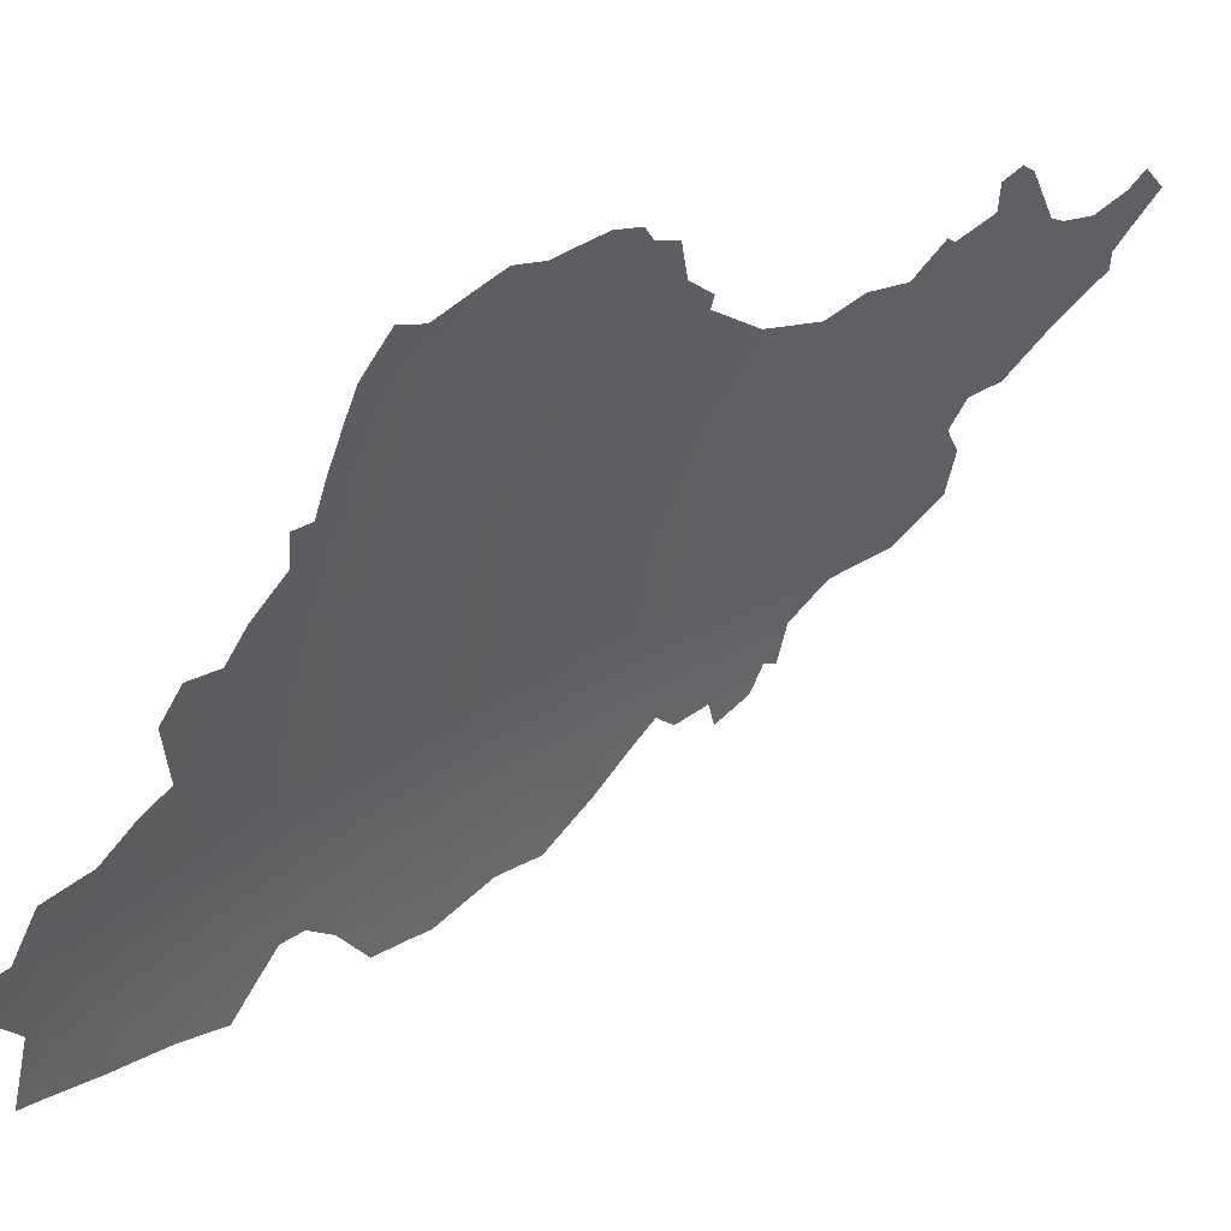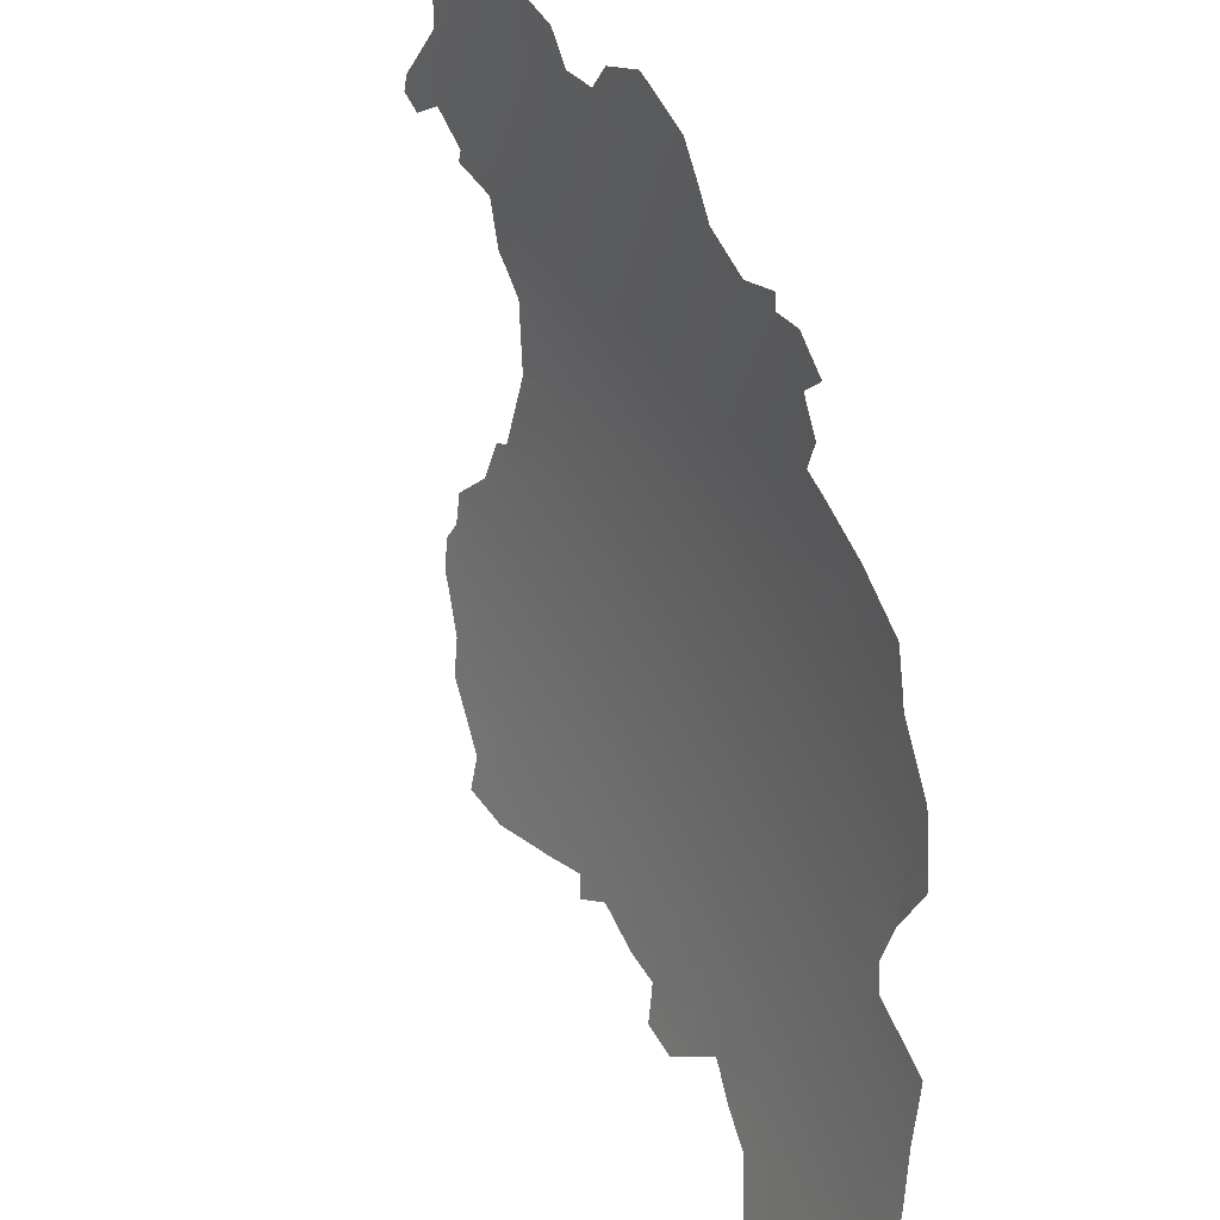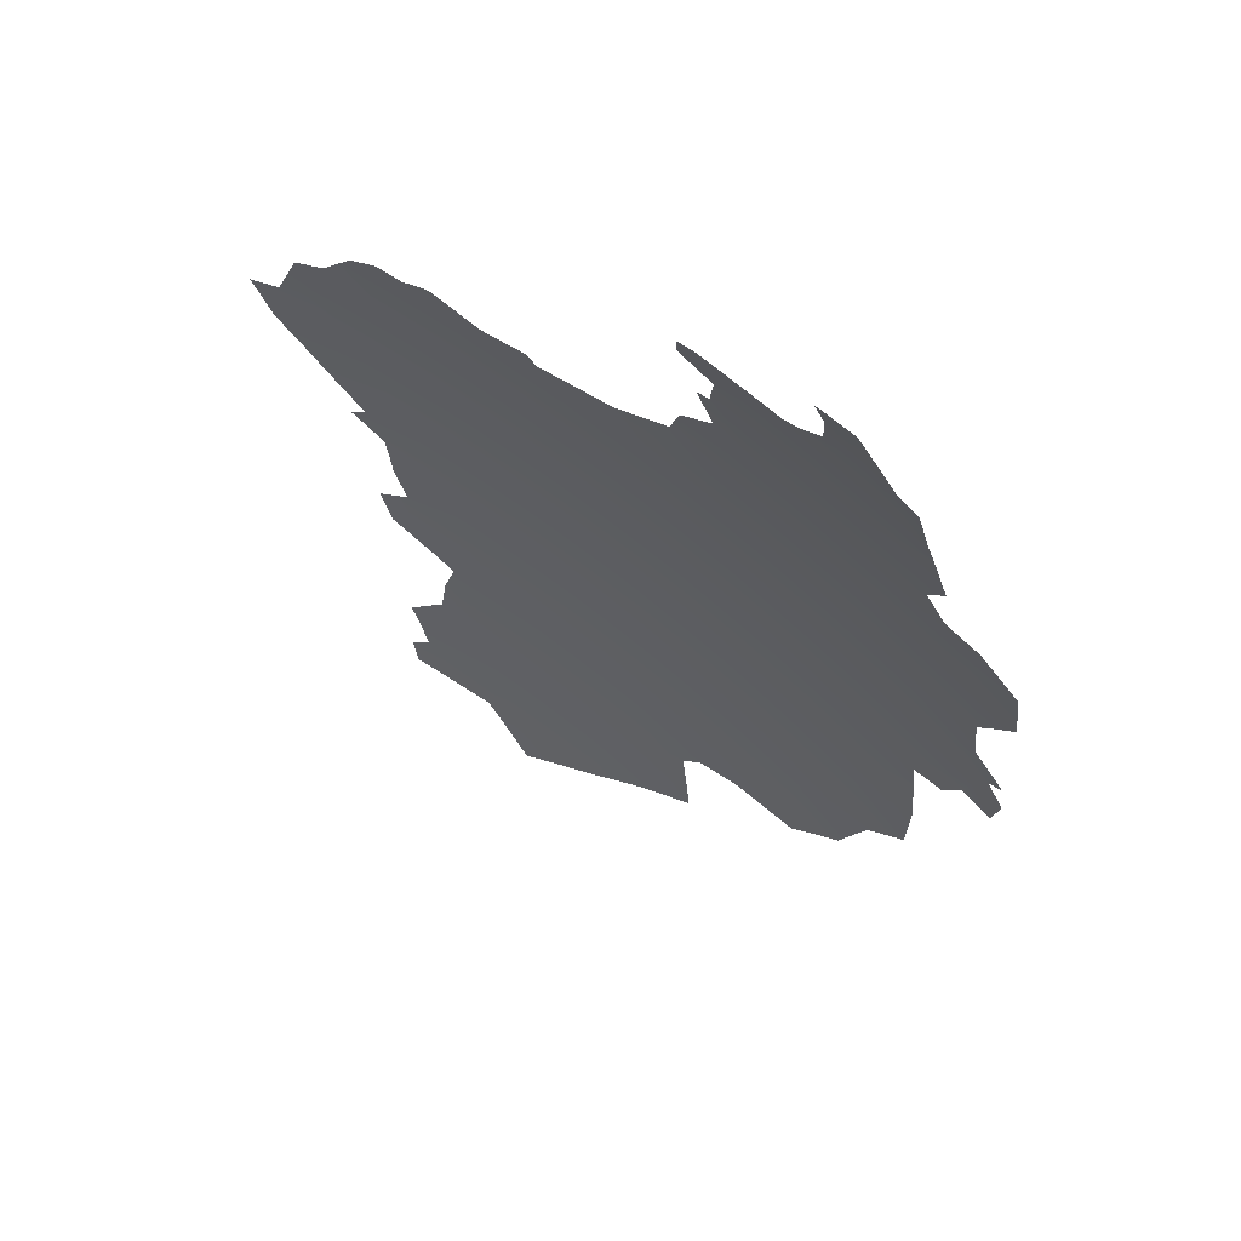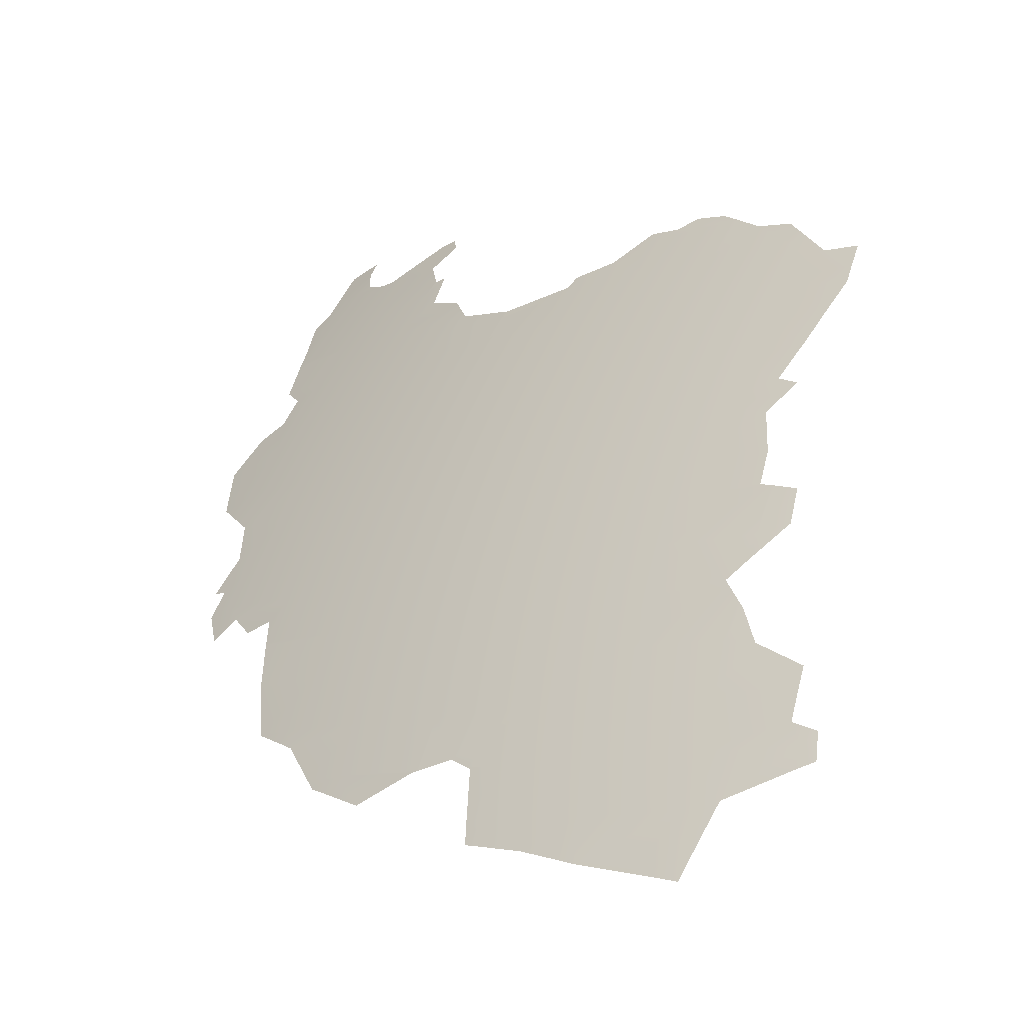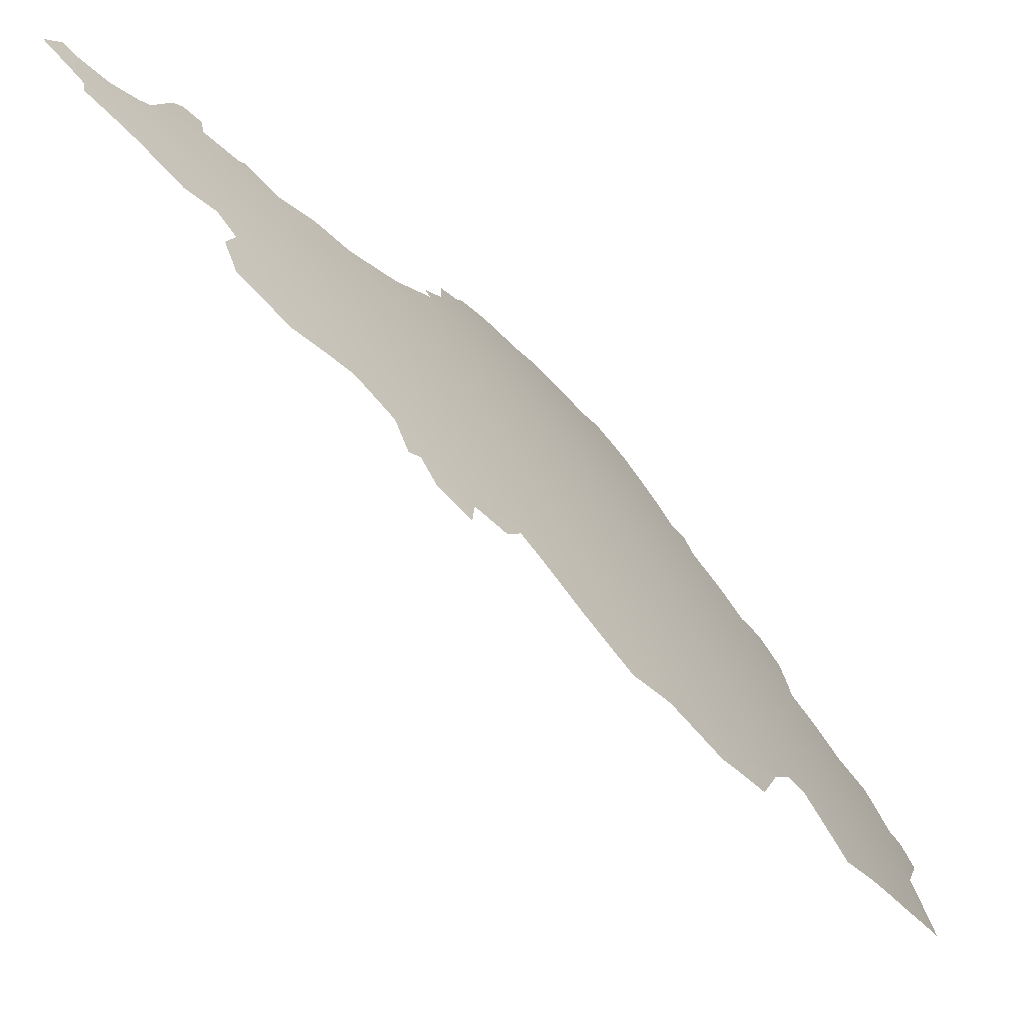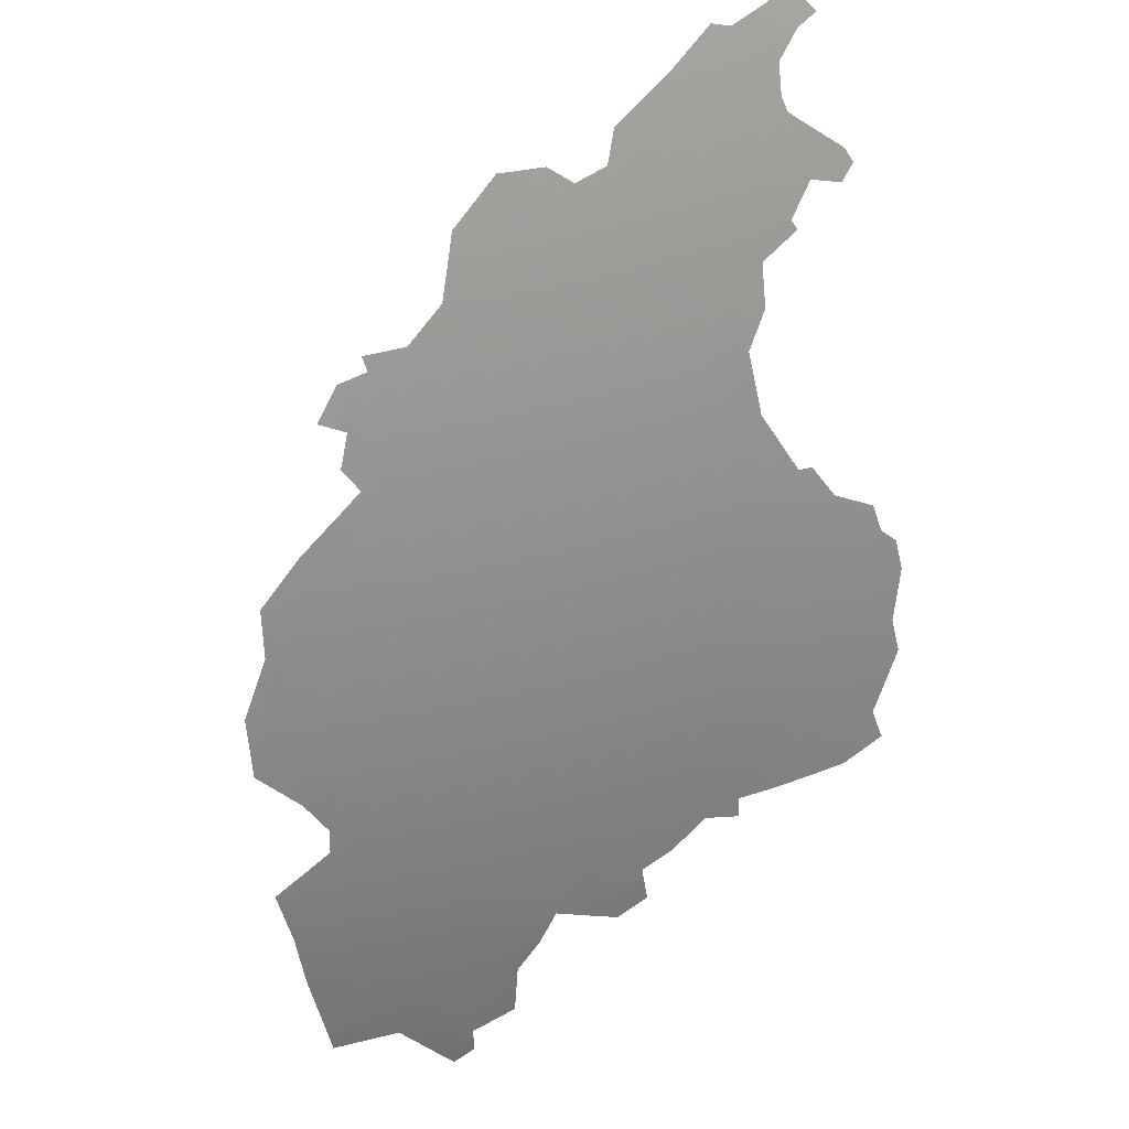
<metadata>
{"format":"obj","ext":"obj","renderer":"f3d","projection":"perspective","resolution":1024,"background":"white","views":[{"elev":2.7,"azim":-85.0,"up":"+Y"},{"elev":-57.7,"azim":48.5,"up":"+Y"},{"elev":25.6,"azim":11.5,"up":"+Y"},{"elev":-10.1,"azim":-173.0,"up":"+Y"},{"elev":-18.7,"azim":84.7,"up":"+Y"},{"elev":-19.6,"azim":116.3,"up":"+Z"}]}
</metadata>
<code>
o 0_Iran_sphere.001
v 2.023 2.27 -3.969
v 2.073 2.545 -3.771
v 2.111 2.409 -3.84
v 2.129 2.34 -3.872
v 2.146 2.27 -3.904
v 2.163 2.2 -3.935
v 2.18 2.129 -3.965
v 2.035 3.002 -3.442
v 2.059 2.939 -3.482
v 2.082 2.875 -3.521
v 2.105 2.81 -3.56
v 2.127 2.745 -3.597
v 2.149 2.679 -3.634
v 2.17 2.612 -3.67
v 2.191 2.545 -3.704
v 2.211 2.477 -3.738
v 2.23 2.409 -3.771
v 2.249 2.34 -3.803
v 2.268 2.27 -3.835
v 2.286 2.2 -3.865
v 2.117 3.065 -3.336
v 2.142 3.002 -3.376
v 2.167 2.939 -3.415
v 2.192 2.875 -3.454
v 2.216 2.81 -3.492
v 2.239 2.745 -3.528
v 2.262 2.679 -3.564
v 2.284 2.612 -3.6
v 2.306 2.545 -3.634
v 2.327 2.477 -3.667
v 2.348 2.409 -3.699
v 2.368 2.34 -3.731
v 2.387 2.27 -3.762
v 2.406 2.2 -3.791
v 2.221 3.065 -3.268
v 2.247 3.002 -3.307
v 2.274 2.939 -3.346
v 2.299 2.875 -3.383
v 2.324 2.81 -3.42
v 2.349 2.745 -3.456
v 2.373 2.679 -3.492
v 2.396 2.612 -3.526
v 2.419 2.545 -3.56
v 2.441 2.477 -3.592
v 2.463 2.409 -3.624
v 2.484 2.34 -3.655
v 2.504 2.27 -3.685
v 2.35 3.002 -3.235
v 2.378 2.939 -3.273
v 2.404 2.875 -3.309
v 2.431 2.81 -3.346
v 2.456 2.745 -3.381
v 2.481 2.679 -3.415
v 2.506 2.612 -3.449
v 2.53 2.545 -3.482
v 2.553 2.477 -3.514
v 2.575 2.409 -3.545
v 2.597 2.34 -3.575
v 2.619 2.27 -3.604
v 2.479 2.939 -3.196
v 2.507 2.875 -3.232
v 2.535 2.81 -3.268
v 2.561 2.745 -3.302
v 2.587 2.679 -3.336
v 2.613 2.612 -3.369
v 2.638 2.545 -3.401
v 2.662 2.477 -3.432
v 2.685 2.409 -3.462
v 2.708 2.34 -3.492
v 2.549 3.002 -3.081
v 2.578 2.939 -3.117
v 2.608 2.875 -3.152
v 2.636 2.81 -3.186
v 2.664 2.745 -3.22
v 2.691 2.679 -3.253
v 2.717 2.612 -3.285
v 2.743 2.545 -3.316
v 2.768 2.477 -3.346
v 2.613 3.065 -2.964
v 2.644 3.002 -2.999
v 2.675 2.939 -3.034
v 2.705 2.875 -3.069
v 2.735 2.81 -3.102
v 2.764 2.745 -3.135
v 2.792 2.679 -3.167
v 2.819 2.612 -3.198
v 2.846 2.545 -3.228
v 2.671 3.126 -2.845
v 2.704 3.065 -2.88
v 2.737 3.002 -2.915
v 2.769 2.939 -2.949
v 2.8 2.875 -2.982
v 2.831 2.81 -3.015
v 2.861 2.745 -3.046
v 2.759 3.126 -2.759
v 2.794 3.065 -2.794
v 2.827 3.002 -2.827
v 2.216 3.075 -3.261
v 2.84 2.939 -2.88
v 2.299 2.147 -3.887
v 2.005 3.002 -3.459
v 2.34 3.024 -3.221
v 2.025 3.029 -3.424
v 2.024 2.34 -3.928
v 2.414 2.17 -3.803
v 2.825 3.065 -2.761
v 2.457 2.989 -3.167
v 2.061 2.679 -3.684
v 2.097 2.461 -3.814
v 2.181 2.123 -3.967
v 2.714 2.321 -3.499
v 2.248 3.065 -3.248
v 2.834 2.875 -2.95
v 1.95 2.939 -3.544
v 2.858 2.679 -3.106
v 2.595 3.099 -2.943
v 2.662 3.144 -2.834
v 2.103 3.065 -3.344
v 2.831 3.002 -2.823
v 2.057 2.612 -3.734
v 2.626 2.245 -3.614
v 2.88 2.702 -3.067
v 2.833 2.992 -2.833
v 2.044 2.545 -3.787
v 2.899 2.81 -2.949
v 1.981 2.875 -3.579
v 2.863 2.612 -3.158
v 2.499 2.27 -3.688
v 2.434 2.27 -3.73
v 2.381 3.002 -3.212
v 2.029 2.242 -3.982
v 2.119 2.2 -3.958
v 2.114 3.072 -3.331
v 2.736 3.166 -2.736
v 2.765 2.409 -3.398
v 2.527 3.002 -3.098
v 2.083 2.512 -3.788
v 2.539 3.022 -3.069
v 2.746 3.187 -2.701
v 2.732 3.187 -2.717
v 2.908 2.745 -3.001
v 2.022 2.81 -3.607
v 2.879 2.545 -3.199
v 2.427 2.2 -3.777
v 2.605 3.126 -2.905
v 2.156 2.129 -3.977
v 2.865 2.497 -3.249
v 2.106 2.477 -3.798
v 2.003 2.27 -3.979
v 2.751 2.34 -3.458
v 1.955 2.922 -3.556
v 1.958 2.912 -3.562
v 2.077 2.409 -3.858
v 2.77 2.477 -3.345
v 2.586 3.065 -2.986
v 2.792 3.126 -2.725
v 2.211 2.129 -3.947
v 2.039 2.745 -3.647
v 2.017 2.293 -3.959
v 2.666 2.27 -3.569
v 2.054 2.612 -3.736
v 2.77 2.473 -3.349
v 2.504 2.269 -3.685
v 2.232 3.076 -3.249
v 2.868 2.574 -3.185
v 2.885 2.574 -3.169
v 2.358 3.007 -3.225
v 2.345 3.023 -3.219
v 2.526 3 -3.101
v 2.111 2.487 -3.789
v 1.986 2.976 -3.492
v 1.941 2.973 -3.52
v 2.867 2.494 -3.249
v 2.883 2.534 -3.204
v 2.906 2.724 -3.021
v 2.73 3.138 -2.774
v 2.702 3.129 -2.812
v 2.683 3.131 -2.828
v 2.854 2.628 -3.153
v 2.114 2.21 -3.955
v 2.51 2.267 -3.682
v 2.585 2.229 -3.653
v 2.772 2.511 -3.317
v 2.808 2.499 -3.297
v 2.835 2.524 -3.254
v 2.911 2.793 -2.953
v 2.828 3.021 -2.806
v 2.076 3.045 -3.379
v 2.031 3.038 -3.412
v 2.859 2.684 -3.102
v 2.285 2.143 -3.897
v 2.597 3.181 -2.852
v 2.575 3.186 -2.866
v 2.571 3.166 -2.892
v 2.607 3.132 -2.896
v 2.06 2.663 -3.696
v 2.069 2.616 -3.725
v 2.032 2.299 -3.947
v 2.005 2.251 -3.989
v 2.354 2.161 -3.845
v 2.824 3.076 -2.749
v 2.803 3.097 -2.747
v 2.872 2.85 -2.937
v 2.834 2.874 -2.95
v 2.063 2.722 -3.651
v 2.589 3.049 -2.999
v 2.546 3.035 -3.05
v 2.074 2.401 -3.864
v 2.018 2.367 -3.914
v 2.002 2.287 -3.97
v 2.817 2.916 -2.925
v 2.84 2.937 -2.882
v 2.773 3.175 -2.688
v 2.737 3.169 -2.732
v 2.75 2.337 -3.46
v 2.594 3.097 -2.946
v 2.579 3.1 -2.955
v 2.047 2.772 -3.622
v 2.023 2.762 -3.644
v 2.089 2.447 -3.827
v 2.427 2.171 -3.794
v 1.957 2.914 -3.561
v 2.195 3.074 -3.276
v 2.164 3.086 -3.284
v 2.126 3.08 -3.315
v 2.729 3.195 -2.71
v 2.012 2.825 -3.601
v 2.29 3.036 -3.246
v 2.655 2.255 -3.587
v 2.429 2.267 -3.736
v 2.766 2.41 -3.397
v 2.453 2.988 -3.17
v 2.161 2.119 -3.98
v 2.699 2.315 -3.515
v 2.024 2.603 -3.758
v 2.032 2.555 -3.787
v 2.456 2.281 -3.71
f 198 4 5
f 120 14 15
f 148 16 17
f 4 17 18
f 5 18 19
f 5 20 6
f 191 157 6
f 118 21 22
f 9 22 23
f 9 24 10
f 10 25 11
f 12 25 26
f 12 27 13
f 14 27 28
f 15 28 29
f 15 30 16
f 17 30 31
f 18 31 32
f 19 32 33
f 19 34 20
f 223 98 35
f 21 36 22
f 23 36 37
f 23 38 24
f 24 39 25
f 26 39 40
f 26 41 27
f 27 42 28
f 29 42 43
f 29 44 30
f 31 44 45
f 32 45 46
f 237 129 32
f 33 230 144
f 35 164 112
f 228 102 48
f 37 48 49
f 37 50 38
f 38 51 39
f 40 51 52
f 40 53 41
f 41 54 42
f 43 54 55
f 43 56 44
f 45 56 57
f 46 57 58
f 47 58 59
f 48 168 167
f 232 107 60
f 49 61 50
f 51 61 62
f 52 62 63
f 52 64 53
f 53 65 54
f 55 65 66
f 55 67 56
f 57 67 68
f 57 69 58
f 234 160 58
f 169 70 71
f 60 72 61
f 62 72 73
f 63 73 74
f 63 75 64
f 65 75 76
f 66 76 77
f 66 78 67
f 162 231 67
f 68 150 69
f 206 79 80
f 70 81 71
f 71 82 72
f 73 82 83
f 74 83 84
f 74 85 75
f 76 85 86
f 77 86 87
f 77 185 183
f 145 88 89
f 79 90 80
f 80 91 81
f 81 92 82
f 83 92 93
f 84 93 94
f 94 122 190
f 85 115 179
f 127 166 165
f 177 176 95
f 89 95 96
f 90 96 97
f 90 123 99
f 99 212 211
f 204 203 93
f 93 186 141
f 213 156 214
f 202 201 106
f 96 106 187
f 15 16 170
f 101 8 9
f 174 147 87
f 146 6 7
f 154 162 78
f 175 94 141
f 119 123 97
f 157 110 7
f 101 103 8
f 5 6 180
f 181 47 59
f 136 138 70
f 117 88 195
f 14 196 13
f 199 1 131
f 200 20 34
f 118 133 21
f 205 12 13
f 208 3 4
f 210 1 149
f 215 69 150
f 217 216 79
f 218 11 12
f 220 3 153
f 221 34 144
f 152 222 151
f 140 226 139
f 227 10 11
f 229 59 160
f 137 124 2
f 163 128 47
f 151 114 9
f 233 7 110
f 235 161 2
f 5 1 198
f 1 159 198
f 198 104 4
f 15 2 120
f 2 161 120
f 17 3 148
f 3 109 148
f 4 3 17
f 5 4 18
f 5 19 20
f 157 7 6
f 6 20 191
f 20 100 191
f 22 8 188
f 8 103 189
f 188 8 189
f 188 118 22
f 9 8 22
f 9 23 24
f 10 24 25
f 12 11 25
f 12 26 27
f 14 13 27
f 15 14 28
f 15 29 30
f 17 16 30
f 18 17 31
f 19 18 32
f 19 33 34
f 35 21 223
f 21 133 225
f 223 21 224
f 225 224 21
f 21 35 36
f 23 22 36
f 23 37 38
f 24 38 39
f 26 25 39
f 26 40 41
f 27 41 42
f 29 28 42
f 29 43 44
f 31 30 44
f 32 31 45
f 129 33 32
f 32 46 237
f 46 47 128
f 237 46 128
f 144 34 33
f 33 129 230
f 35 98 164
f 48 36 228
f 36 35 112
f 228 36 112
f 37 36 48
f 37 49 50
f 38 50 51
f 40 39 51
f 40 52 53
f 41 53 54
f 43 42 54
f 43 55 56
f 45 44 56
f 46 45 57
f 47 46 58
f 48 102 168
f 167 130 48
f 60 49 130
f 49 48 130
f 130 232 60
f 49 60 61
f 51 50 61
f 52 51 62
f 52 63 64
f 53 64 65
f 55 54 65
f 55 66 67
f 57 56 67
f 57 68 69
f 160 59 58
f 58 69 234
f 69 111 234
f 71 60 169
f 60 107 169
f 169 136 70
f 60 71 72
f 62 61 72
f 63 62 73
f 63 74 75
f 65 64 75
f 66 65 76
f 66 77 78
f 135 68 231
f 68 67 231
f 67 78 162
f 68 135 150
f 80 70 207
f 70 138 207
f 207 206 80
f 206 155 79
f 70 80 81
f 71 81 82
f 73 72 82
f 74 73 83
f 74 84 85
f 76 75 85
f 77 76 86
f 154 78 183
f 78 77 183
f 87 147 185
f 185 184 183
f 77 87 185
f 89 79 145
f 79 116 145
f 79 89 90
f 80 90 91
f 81 91 92
f 83 82 92
f 84 83 93
f 115 85 190
f 85 84 190
f 84 94 190
f 127 86 179
f 86 85 179
f 143 87 165
f 87 86 165
f 86 127 165
f 88 117 178
f 88 178 177
f 176 134 95
f 95 88 177
f 89 88 95
f 90 89 96
f 99 91 90
f 90 97 123
f 113 92 211
f 92 91 211
f 91 99 211
f 125 93 203
f 93 92 204
f 92 113 204
f 141 94 93
f 93 125 186
f 156 95 134
f 214 140 139
f 156 134 214
f 139 213 214
f 106 96 202
f 96 95 202
f 95 156 202
f 119 97 187
f 97 96 187
f 16 148 170
f 170 137 2
f 2 15 170
f 9 114 171
f 114 172 171
f 171 101 9
f 87 143 174
f 174 173 147
f 146 132 6
f 175 122 94
f 6 132 180
f 180 131 1
f 1 5 180
f 59 121 182
f 181 163 47
f 59 182 181
f 88 145 195
f 195 194 192
f 194 193 192
f 192 117 195
f 14 120 197
f 197 196 14
f 196 108 13
f 199 149 1
f 34 105 200
f 200 100 20
f 13 108 205
f 205 158 12
f 4 104 208
f 104 209 208
f 208 153 3
f 210 159 1
f 215 111 69
f 79 155 217
f 216 116 79
f 12 158 218
f 158 219 218
f 218 142 11
f 220 109 3
f 221 105 34
f 11 142 227
f 227 126 10
f 229 121 59
f 10 126 9
f 126 152 9
f 152 151 9
f 233 146 7
f 2 124 236
f 236 235 2

</code>
